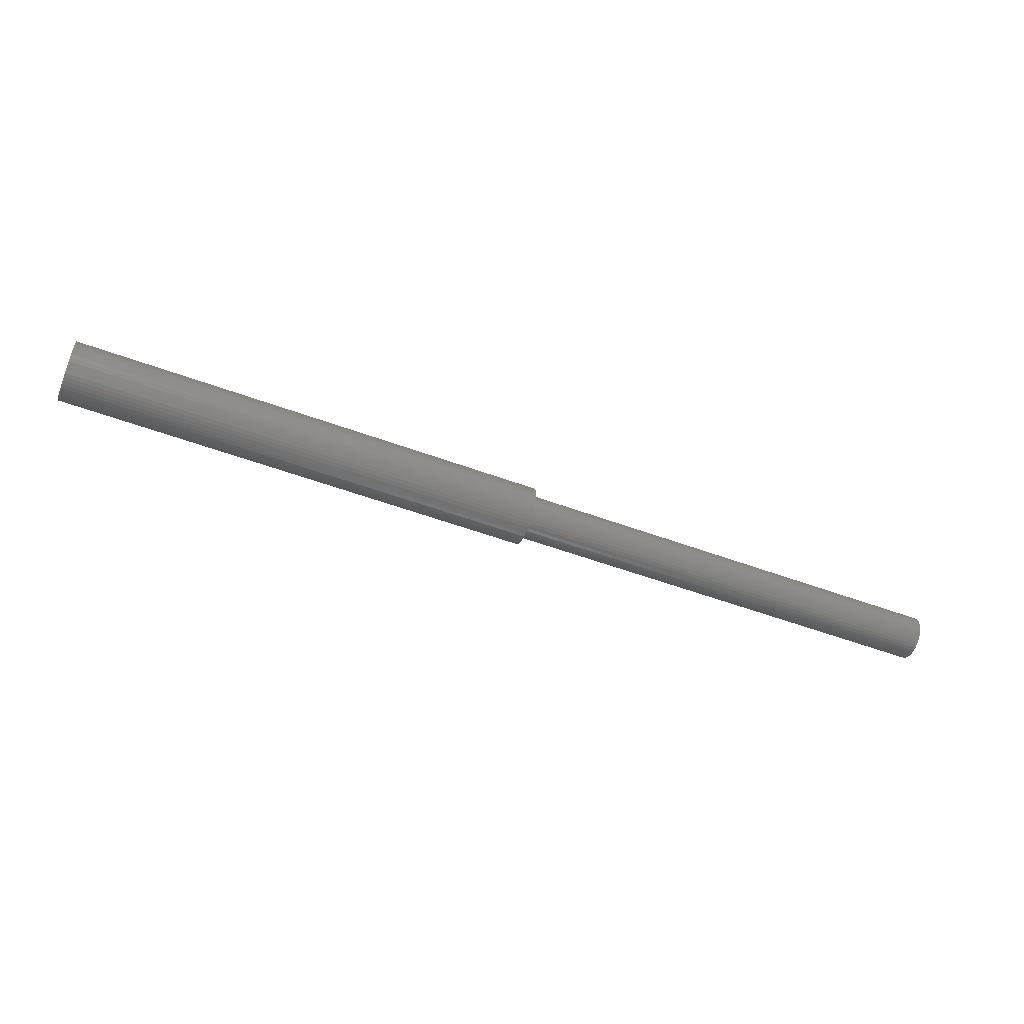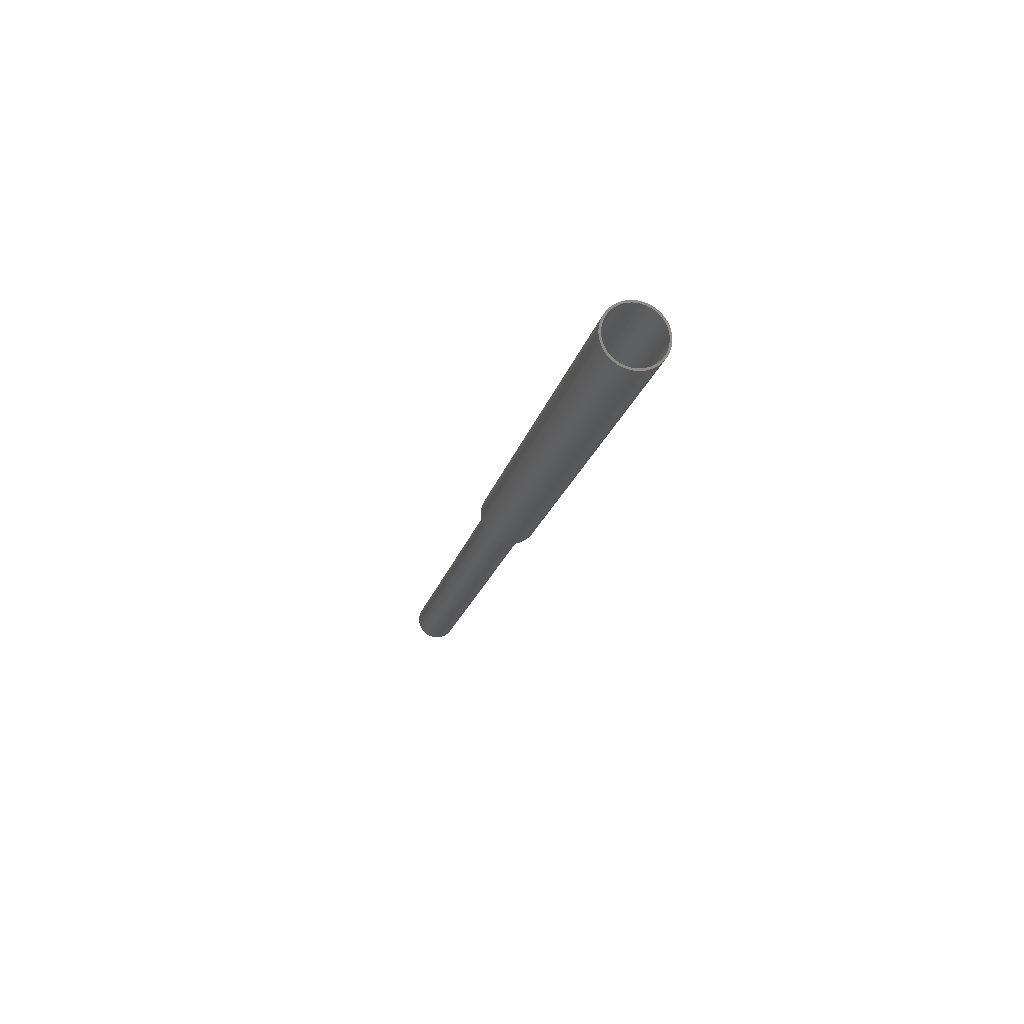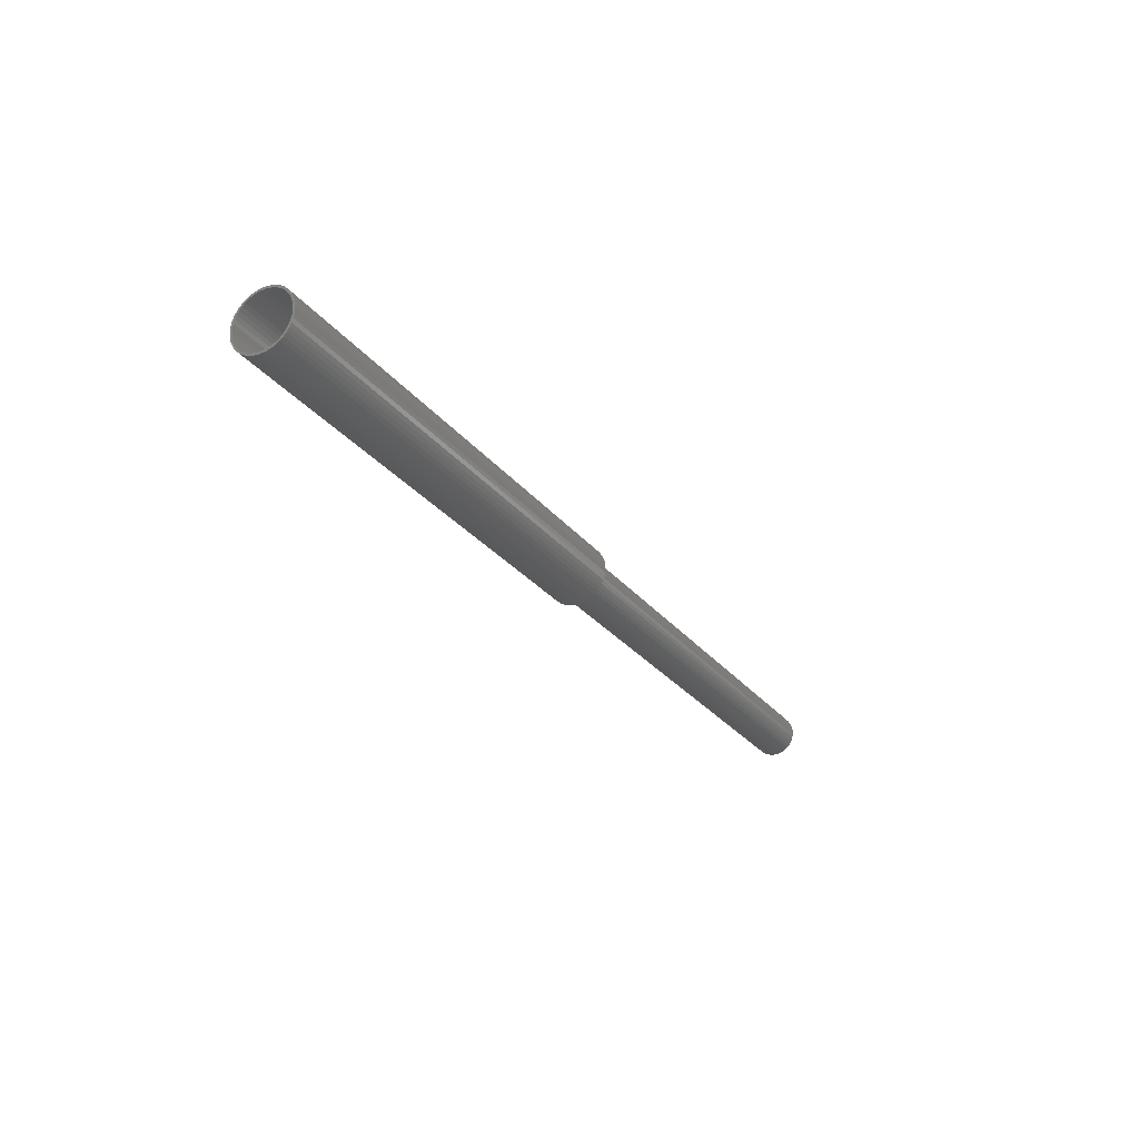
<metadata>
{"format":"stl","ext":"stl","renderer":"f3d","projection":"perspective","resolution":1024,"background":"white","views":[{"elev":-53.3,"azim":158.4,"up":"+Z"},{"elev":-17.7,"azim":78.0,"up":"+Y"},{"elev":-27.1,"azim":119.3,"up":"+Z"}]}
</metadata>
<code>
# stl→obj: 346 verts, 692 faces
v -762.9 -3.133 -23.79
v -762.9 2.426e-14 -24
v -380 2.426e-14 -24
v -762.9 -6.212 -23.18
v -380 -3.133 -23.79
v -380 -6.212 -23.18
v -762.9 -9.184 -22.17
v -380 -9.184 -22.17
v -762.9 -12 -20.78
v -380 -12 -20.78
v -762.9 -14.61 -19.04
v -380 -14.61 -19.04
v -762.9 -16.97 -16.97
v -380 -16.97 -16.97
v -762.9 -19.04 -14.61
v -380 -19.04 -14.61
v -762.9 3.133 23.79
v -380 0 24
v -380 3.133 23.79
v -762.9 -20.78 -12
v -380 -20.78 -12
v -762.9 0 24
v -762.9 -22.17 -9.184
v -380 -22.17 -9.184
v -762.9 6.212 23.18
v -380 6.212 23.18
v -762.9 -23.18 -6.212
v -380 -23.18 -6.212
v -762.9 -23.79 -3.133
v -380 -23.79 -3.133
v -762.9 9.184 22.17
v -380 9.184 22.17
v -762.9 -24 -6.836e-14
v -380 -24 -6.836e-14
v -762.9 -23.79 3.133
v -380 -23.79 3.133
v -762.9 12 20.78
v -380 12 20.78
v -762.9 -23.18 6.212
v -380 -23.18 6.212
v -762.9 -22.17 9.184
v -380 -22.17 9.184
v -762.9 14.61 19.04
v -380 14.61 19.04
v -762.9 -20.78 12
v -380 -20.78 12
v -762.9 -19.04 14.61
v -380 -19.04 14.61
v -762.9 -16.97 16.97
v -380 -16.97 16.97
v -762.9 16.97 16.97
v -380 16.97 16.97
v -762.9 -14.61 19.04
v -380 -14.61 19.04
v -762.9 -12 20.78
v -380 -12 20.78
v -762.9 -9.184 22.17
v -380 -9.184 22.17
v -762.9 -6.212 23.18
v -380 -6.212 23.18
v -762.9 -3.133 23.79
v -380 -3.133 23.79
v -762.9 19.04 14.61
v -380 19.04 14.61
v -762.9 20.78 12
v -380 20.78 12
v -762.9 22.17 9.184
v -380 22.17 9.184
v -762.9 23.18 6.212
v -380 23.18 6.212
v -762.9 23.79 3.133
v -380 23.79 3.133
v -762.9 24 -3.859e-15
v -380 24 -3.859e-15
v -762.9 23.79 -3.133
v -380 23.79 -3.133
v -762.9 23.18 -6.212
v -380 23.18 -6.212
v -762.9 22.17 -9.184
v -380 22.17 -9.184
v -762.9 20.78 -12
v -380 20.78 -12
v -762.9 19.04 -14.61
v -380 19.04 -14.61
v -762.9 16.97 -16.97
v -380 16.97 -16.97
v -762.9 14.61 -19.04
v -380 14.61 -19.04
v -762.9 12 -20.78
v -380 12 -20.78
v -762.9 9.184 -22.17
v -380 9.184 -22.17
v -762.9 6.212 -23.18
v -380 6.212 -23.18
v -762.9 3.133 -23.79
v -380 3.133 -23.79
v -762.9 -13.29 -11.84
v -762.9 -11.33 -13.73
v -762.9 -14.94 -9.676
v -762.9 -9.096 -15.3
v -762.9 -16.24 -7.281
v -762.9 -6.654 -16.51
v -762.9 -17.16 -4.717
v -762.9 -4.056 -17.33
v -762.9 -17.68 -2.041
v -762.9 -1.363 -17.75
v -762.9 -17.79 0.6818
v -762.9 1.363 -17.75
v -762.9 -17.47 3.389
v -762.9 4.056 -17.33
v -762.9 -16.75 6.017
v -762.9 6.654 -16.51
v -762.9 -15.64 8.503
v -762.9 9.096 -15.3
v -762.9 -14.16 10.79
v -762.9 11.33 -13.73
v -762.9 -12.34 12.83
v -762.9 13.29 -11.84
v -762.9 -10.24 14.56
v -762.9 14.94 -9.676
v -762.9 -7.898 15.95
v -762.9 16.24 -7.281
v -762.9 -5.371 16.97
v -762.9 17.16 -4.717
v -762.9 -2.717 17.59
v -762.9 0 17.8
v -762.9 17.68 -2.041
v -762.9 17.79 0.6818
v -762.9 17.47 3.389
v -762.9 2.717 17.59
v -762.9 5.371 16.97
v -762.9 16.75 6.017
v -762.9 15.64 8.503
v -762.9 7.898 15.95
v -762.9 10.24 14.56
v -762.9 14.16 10.79
v -762.9 12.34 12.83
v -1122 0 17.8
v -1122 2.717 17.59
v -1122 5.371 16.97
v -1122 7.898 15.95
v -1122 10.24 14.56
v -1122 12.34 12.83
v -1122 14.16 10.79
v -1122 15.64 8.503
v -1122 16.75 6.017
v -1122 17.47 3.389
v -1122 17.79 0.6818
v -1122 17.68 -2.041
v -1122 17.16 -4.717
v -1122 16.24 -7.281
v -1122 14.94 -9.676
v -1122 13.29 -11.84
v -1122 11.33 -13.73
v -1122 9.096 -15.3
v -1122 6.654 -16.51
v -1122 4.056 -17.33
v -1122 1.363 -17.75
v -1122 -1.363 -17.75
v -1122 -4.056 -17.33
v -1122 -6.654 -16.51
v -1122 -9.096 -15.3
v -1122 -11.33 -13.73
v -1122 -13.29 -11.84
v -1122 -14.94 -9.676
v -1122 -16.24 -7.281
v -1122 -17.16 -4.717
v -1122 -17.68 -2.041
v -1122 -17.79 0.6818
v -1122 -17.47 3.389
v -1122 -16.75 6.017
v -1122 -15.64 8.503
v -1122 -14.16 10.79
v -1122 -12.34 12.83
v -1122 -10.24 14.56
v -1122 -7.898 15.95
v -1122 -5.371 16.97
v -1122 -2.717 17.59
v -1122 -10.89 -10.02
v -1122 -9.09 -11.68
v -1122 -12.39 -8.095
v -1122 -7.044 -13.02
v -1122 -13.55 -5.945
v -1122 -4.806 -14
v -1122 -14.35 -3.633
v -1122 -2.436 -14.6
v -1122 -14.75 -1.222
v -1122 1.812e-15 -14.8
v -1122 -14.75 1.222
v -1122 2.436 -14.6
v -1122 -14.35 3.633
v -1122 4.806 -14
v -1122 -13.55 5.945
v -1122 7.044 -13.02
v -1122 -12.39 8.095
v -1122 9.09 -11.68
v -1122 -10.89 10.02
v -1122 10.89 -10.02
v -1122 -9.09 11.68
v -1122 12.39 -8.095
v -1122 -7.044 13.02
v -1122 13.55 -5.945
v -1122 -4.806 14
v -1122 -2.436 14.6
v -1122 14.35 -3.633
v -1122 0 14.8
v -1122 14.75 -1.222
v -1122 14.75 1.222
v -1122 2.436 14.6
v -1122 14.35 3.633
v -1122 4.806 14
v -1122 13.55 5.945
v -1122 7.044 13.02
v -1122 12.39 8.095
v -1122 9.09 11.68
v -1122 10.89 10.02
v -746.9 0 14.8
v -746.9 2.436 14.6
v -746.9 4.806 14
v -746.9 7.044 13.02
v -746.9 9.09 11.68
v -746.9 10.89 10.02
v -746.9 12.39 8.095
v -746.9 13.55 5.945
v -746.9 14.35 3.633
v -746.9 14.75 1.222
v -746.9 14.75 -1.222
v -746.9 14.35 -3.633
v -746.9 13.55 -5.945
v -746.9 12.39 -8.095
v -746.9 10.89 -10.02
v -746.9 9.09 -11.68
v -746.9 7.044 -13.02
v -746.9 4.806 -14
v -746.9 2.436 -14.6
v -746.9 1.812e-15 -14.8
v -746.9 -2.436 -14.6
v -746.9 -4.806 -14
v -746.9 -7.044 -13.02
v -746.9 -9.09 -11.68
v -746.9 -10.89 -10.02
v -746.9 -12.39 -8.095
v -746.9 -13.55 -5.945
v -746.9 -14.35 -3.633
v -746.9 -14.75 -1.222
v -746.9 -14.75 1.222
v -746.9 -14.35 3.633
v -746.9 -13.55 5.945
v -746.9 -12.39 8.095
v -746.9 -10.89 10.02
v -746.9 -9.09 11.68
v -746.9 -7.044 13.02
v -746.9 -4.806 14
v -746.9 -2.436 14.6
v -746.9 -16.28 15.2
v -746.9 -18.2 12.85
v -746.9 -14.06 17.28
v -746.9 -11.57 19.03
v -746.9 -19.78 10.25
v -746.9 -8.874 20.43
v -746.9 -20.99 7.459
v -746.9 -6.01 21.45
v -746.9 -21.81 4.532
v -746.9 -3.033 22.07
v -746.9 -22.22 1.52
v -746.9 -22.22 -1.52
v -746.9 3.033 22.07
v -746.9 0 22.27
v -746.9 -21.81 -4.532
v -746.9 6.01 21.45
v -746.9 -20.99 -7.459
v -746.9 8.874 20.43
v -746.9 -19.78 -10.25
v -746.9 11.57 19.03
v -746.9 -18.2 -12.85
v -746.9 14.06 17.28
v -746.9 -16.28 -15.2
v -746.9 16.28 15.2
v -746.9 -14.06 -17.28
v -746.9 18.2 12.85
v -746.9 -11.57 -19.03
v -746.9 19.78 10.25
v -746.9 -8.874 -20.43
v -746.9 20.99 7.459
v -746.9 -6.01 -21.45
v -746.9 21.81 4.532
v -746.9 -3.033 -22.07
v -746.9 22.22 1.52
v -746.9 2.251e-14 -22.27
v -746.9 22.22 -1.52
v -746.9 3.033 -22.07
v -746.9 21.81 -4.532
v -746.9 6.01 -21.45
v -746.9 20.99 -7.459
v -746.9 8.874 -20.43
v -746.9 19.78 -10.25
v -746.9 11.57 -19.03
v -746.9 18.2 -12.85
v -746.9 14.06 -17.28
v -746.9 16.28 -15.2
v -380 -14.06 -17.28
v -380 -16.28 -15.2
v -380 -18.2 -12.85
v -380 -19.78 -10.25
v -380 -20.99 -7.459
v -380 -21.81 -4.532
v -380 -22.22 -1.52
v -380 -22.22 1.52
v -380 0 22.27
v -380 3.033 22.07
v -380 -21.81 4.532
v -380 -20.99 7.459
v -380 6.01 21.45
v -380 -19.78 10.25
v -380 -18.2 12.85
v -380 -16.28 15.2
v -380 8.874 20.43
v -380 -14.06 17.28
v -380 -11.57 19.03
v -380 -8.874 20.43
v -380 -6.01 21.45
v -380 11.57 19.03
v -380 -3.033 22.07
v -380 14.06 17.28
v -380 16.28 15.2
v -380 18.2 12.85
v -380 19.78 10.25
v -380 20.99 7.459
v -380 21.81 4.532
v -380 22.22 1.52
v -380 22.22 -1.52
v -380 21.81 -4.532
v -380 20.99 -7.459
v -380 19.78 -10.25
v -380 18.2 -12.85
v -380 16.28 -15.2
v -380 14.06 -17.28
v -380 11.57 -19.03
v -380 8.874 -20.43
v -380 6.01 -21.45
v -380 3.033 -22.07
v -380 2.251e-14 -22.27
v -380 -3.033 -22.07
v -380 -6.01 -21.45
v -380 -8.874 -20.43
v -380 -11.57 -19.03
f 1 2 3
f 4 5 6
f 4 1 5
f 7 6 8
f 7 4 6
f 9 8 10
f 9 7 8
f 11 10 12
f 11 9 10
f 13 12 14
f 13 11 12
f 15 14 16
f 17 18 19
f 15 13 14
f 20 16 21
f 20 15 16
f 17 22 18
f 23 21 24
f 25 19 26
f 23 20 21
f 27 24 28
f 25 17 19
f 27 23 24
f 29 27 28
f 29 28 30
f 31 26 32
f 33 30 34
f 33 29 30
f 31 25 26
f 35 33 34
f 35 34 36
f 37 32 38
f 39 36 40
f 39 35 36
f 41 39 40
f 41 40 42
f 37 31 32
f 43 38 44
f 45 41 42
f 45 42 46
f 47 45 46
f 47 46 48
f 49 47 48
f 49 48 50
f 43 37 38
f 51 44 52
f 53 49 50
f 53 50 54
f 55 53 54
f 55 54 56
f 57 55 56
f 57 56 58
f 59 58 60
f 51 43 44
f 59 57 58
f 61 60 62
f 63 52 64
f 61 62 18
f 61 59 60
f 22 61 18
f 63 51 52
f 65 64 66
f 65 63 64
f 67 66 68
f 67 65 66
f 69 68 70
f 69 67 68
f 71 70 72
f 71 69 70
f 73 72 74
f 73 71 72
f 75 73 74
f 75 74 76
f 77 75 76
f 77 76 78
f 79 77 78
f 79 78 80
f 81 79 80
f 81 80 82
f 83 82 84
f 83 81 82
f 85 83 84
f 85 84 86
f 87 86 88
f 87 85 86
f 89 88 90
f 89 87 88
f 91 90 92
f 91 89 90
f 93 92 94
f 93 91 92
f 95 94 96
f 95 93 94
f 2 96 3
f 2 95 96
f 1 3 5
f 97 13 15
f 98 11 13
f 98 13 97
f 99 97 15
f 99 15 20
f 100 11 98
f 100 9 11
f 101 99 20
f 101 20 23
f 102 9 100
f 102 4 7
f 102 7 9
f 103 101 23
f 103 23 27
f 103 27 29
f 104 1 4
f 104 4 102
f 105 103 29
f 105 29 33
f 106 2 1
f 106 1 104
f 107 33 35
f 107 105 33
f 108 95 2
f 108 2 106
f 109 107 35
f 109 35 39
f 110 93 95
f 110 95 108
f 111 39 41
f 111 109 39
f 112 91 93
f 112 93 110
f 89 91 112
f 113 41 45
f 113 111 41
f 114 89 112
f 87 89 114
f 115 45 47
f 115 113 45
f 116 87 114
f 49 115 47
f 85 87 116
f 117 115 49
f 118 85 116
f 53 117 49
f 53 119 117
f 83 85 118
f 120 83 118
f 55 121 119
f 55 119 53
f 81 83 120
f 122 81 120
f 57 123 121
f 57 121 55
f 79 81 122
f 79 122 124
f 59 123 57
f 59 125 123
f 77 79 124
f 61 125 59
f 61 126 125
f 75 77 124
f 75 124 127
f 73 75 127
f 73 127 128
f 22 126 61
f 71 73 128
f 71 128 129
f 17 126 22
f 17 130 126
f 25 130 17
f 25 131 130
f 69 71 129
f 69 129 132
f 67 69 132
f 67 132 133
f 31 131 25
f 31 134 131
f 37 134 31
f 37 135 134
f 65 133 136
f 65 67 133
f 43 137 135
f 43 135 37
f 63 65 136
f 51 137 43
f 51 136 137
f 51 63 136
f 138 126 130
f 139 130 131
f 139 138 130
f 140 131 134
f 140 139 131
f 141 134 135
f 141 140 134
f 142 135 137
f 142 141 135
f 143 137 136
f 143 142 137
f 144 136 133
f 144 143 136
f 145 133 132
f 145 144 133
f 146 132 129
f 146 145 132
f 147 129 128
f 147 146 129
f 148 128 127
f 148 147 128
f 149 127 124
f 149 148 127
f 150 124 122
f 150 149 124
f 151 122 120
f 151 150 122
f 152 120 118
f 152 151 120
f 153 118 116
f 153 152 118
f 154 116 114
f 154 153 116
f 155 114 112
f 155 154 114
f 156 112 110
f 156 155 112
f 157 156 110
f 157 110 108
f 158 108 106
f 158 157 108
f 159 106 104
f 159 158 106
f 160 104 102
f 160 159 104
f 161 102 100
f 161 160 102
f 162 161 100
f 162 100 98
f 163 98 97
f 163 162 98
f 164 163 97
f 164 97 99
f 165 164 99
f 165 99 101
f 166 165 101
f 166 101 103
f 167 166 103
f 167 103 105
f 168 105 107
f 168 167 105
f 169 168 107
f 169 107 109
f 170 169 109
f 170 109 111
f 171 170 111
f 171 111 113
f 172 171 113
f 172 113 115
f 173 115 117
f 173 172 115
f 174 173 117
f 174 117 119
f 175 119 121
f 175 174 119
f 176 175 121
f 176 121 123
f 177 176 123
f 177 123 125
f 178 177 125
f 138 125 126
f 138 178 125
f 179 163 164
f 180 162 163
f 180 163 179
f 181 164 165
f 181 165 166
f 181 179 164
f 182 162 180
f 182 161 162
f 183 166 167
f 183 181 166
f 184 161 182
f 184 160 161
f 185 167 168
f 185 183 167
f 186 160 184
f 186 159 160
f 187 185 168
f 187 168 169
f 188 159 186
f 188 158 159
f 189 187 169
f 189 169 170
f 190 157 158
f 190 158 188
f 191 189 170
f 191 170 171
f 192 156 157
f 192 157 190
f 193 191 171
f 172 193 171
f 194 156 192
f 194 155 156
f 195 193 172
f 173 195 172
f 196 155 194
f 154 155 196
f 197 195 173
f 174 197 173
f 198 154 196
f 153 154 198
f 199 197 174
f 200 153 198
f 175 199 174
f 152 153 200
f 201 199 175
f 176 201 175
f 151 200 202
f 151 152 200
f 203 201 176
f 177 203 176
f 204 203 177
f 150 202 205
f 150 151 202
f 178 206 204
f 178 204 177
f 149 205 207
f 149 150 205
f 138 206 178
f 148 207 208
f 148 149 207
f 139 206 138
f 139 209 206
f 147 148 208
f 147 208 210
f 140 209 139
f 140 211 209
f 146 147 210
f 146 210 212
f 141 211 140
f 141 213 211
f 145 146 212
f 145 212 214
f 142 213 141
f 142 215 213
f 144 145 214
f 144 214 216
f 143 144 216
f 143 215 142
f 143 216 215
f 217 206 209
f 218 217 209
f 218 209 211
f 219 218 211
f 219 211 213
f 220 219 213
f 220 213 215
f 221 220 215
f 221 215 216
f 222 221 216
f 223 222 214
f 222 216 214
f 224 223 212
f 223 214 212
f 225 224 210
f 224 212 210
f 225 210 208
f 226 225 208
f 226 208 207
f 227 226 207
f 228 227 205
f 227 207 205
f 228 205 202
f 229 228 202
f 230 229 200
f 229 202 200
f 231 230 198
f 230 200 198
f 232 231 196
f 231 198 196
f 233 232 194
f 232 196 194
f 234 233 192
f 233 194 192
f 235 234 190
f 234 192 190
f 236 235 188
f 235 190 188
f 237 236 186
f 236 188 186
f 238 237 184
f 237 186 184
f 238 184 182
f 239 238 182
f 239 182 180
f 240 239 180
f 240 180 179
f 241 240 179
f 242 241 181
f 241 179 181
f 243 242 183
f 242 181 183
f 243 183 185
f 244 243 185
f 244 185 187
f 245 244 187
f 245 187 189
f 246 245 189
f 246 189 191
f 247 246 191
f 247 191 193
f 248 247 193
f 249 248 193
f 249 193 195
f 249 195 197
f 250 249 197
f 250 197 199
f 251 250 199
f 252 251 199
f 252 199 201
f 252 201 203
f 253 252 203
f 254 253 204
f 253 203 204
f 217 254 206
f 254 204 206
f 250 255 256
f 250 257 255
f 251 258 257
f 251 257 250
f 249 256 259
f 249 250 256
f 252 258 251
f 252 260 258
f 248 249 259
f 248 259 261
f 253 260 252
f 253 262 260
f 247 248 261
f 247 261 263
f 254 262 253
f 254 264 262
f 246 247 263
f 246 265 266
f 246 263 265
f 217 267 268
f 217 264 254
f 217 268 264
f 245 266 269
f 245 246 266
f 218 270 267
f 218 267 217
f 244 269 271
f 244 245 269
f 219 272 270
f 219 270 218
f 243 271 273
f 243 244 271
f 220 272 219
f 220 274 272
f 242 273 275
f 242 243 273
f 221 276 274
f 221 274 220
f 241 275 277
f 241 242 275
f 222 276 221
f 278 276 222
f 279 241 277
f 279 240 241
f 280 222 223
f 280 278 222
f 281 239 240
f 281 240 279
f 282 223 224
f 282 280 223
f 283 238 239
f 283 239 281
f 284 224 225
f 284 282 224
f 285 237 238
f 285 238 283
f 286 284 225
f 286 225 226
f 287 237 285
f 287 236 237
f 288 286 226
f 289 236 287
f 290 288 226
f 290 226 227
f 291 235 236
f 291 236 289
f 292 290 227
f 292 227 228
f 293 235 291
f 293 234 235
f 294 292 228
f 294 228 229
f 295 234 293
f 295 233 234
f 296 294 229
f 296 229 230
f 297 233 295
f 297 232 233
f 298 296 230
f 298 230 231
f 299 232 297
f 299 231 232
f 300 298 231
f 300 231 299
f 301 279 277
f 302 301 277
f 302 277 275
f 303 302 275
f 304 303 273
f 303 275 273
f 304 273 271
f 305 304 271
f 305 271 269
f 306 305 269
f 306 269 266
f 307 306 266
f 307 266 265
f 308 307 265
f 309 268 267
f 310 309 267
f 308 265 263
f 311 308 263
f 311 263 261
f 312 311 261
f 312 261 259
f 313 310 270
f 314 312 259
f 310 267 270
f 314 259 256
f 315 314 256
f 315 256 255
f 316 315 255
f 313 270 272
f 316 255 257
f 317 313 272
f 318 316 257
f 318 257 258
f 319 318 258
f 319 258 260
f 320 319 260
f 320 260 262
f 321 320 262
f 317 272 274
f 322 317 274
f 321 262 264
f 323 321 264
f 323 264 268
f 309 323 268
f 324 322 276
f 322 274 276
f 325 324 278
f 324 276 278
f 325 278 280
f 326 325 280
f 327 326 282
f 326 280 282
f 328 327 284
f 327 282 284
f 329 328 286
f 328 284 286
f 330 329 288
f 329 286 288
f 331 330 290
f 330 288 290
f 332 331 292
f 331 290 292
f 333 332 294
f 332 292 294
f 333 294 296
f 334 333 296
f 334 296 298
f 335 334 298
f 335 298 300
f 336 335 300
f 336 300 299
f 337 336 299
f 337 299 297
f 338 337 297
f 338 297 295
f 339 338 295
f 339 295 293
f 340 339 293
f 341 340 291
f 340 293 291
f 342 341 289
f 341 291 289
f 342 289 287
f 343 342 287
f 344 343 285
f 343 287 285
f 344 285 283
f 345 344 283
f 345 283 281
f 346 345 281
f 346 281 279
f 301 346 279
f 316 50 48
f 318 50 316
f 318 54 50
f 315 48 46
f 315 316 48
f 319 54 318
f 319 56 54
f 314 315 46
f 314 46 42
f 320 56 319
f 320 58 56
f 312 314 42
f 312 42 40
f 321 58 320
f 321 60 58
f 311 312 40
f 311 40 36
f 323 60 321
f 323 62 60
f 308 311 36
f 308 36 34
f 309 62 323
f 309 18 62
f 307 308 34
f 19 18 309
f 30 307 34
f 310 19 309
f 306 307 30
f 26 19 310
f 28 306 30
f 313 26 310
f 305 306 28
f 32 26 313
f 24 305 28
f 317 32 313
f 304 305 24
f 38 32 317
f 21 304 24
f 322 38 317
f 303 304 21
f 44 38 322
f 16 303 21
f 324 44 322
f 302 303 16
f 52 44 324
f 14 302 16
f 325 52 324
f 301 302 14
f 64 52 325
f 12 301 14
f 326 64 325
f 346 301 12
f 66 64 326
f 10 346 12
f 327 66 326
f 345 346 10
f 68 66 327
f 8 345 10
f 328 68 327
f 344 345 8
f 70 68 328
f 6 344 8
f 329 70 328
f 343 344 6
f 72 70 329
f 5 343 6
f 330 72 329
f 342 343 5
f 74 72 330
f 74 330 331
f 3 342 5
f 76 74 331
f 76 331 332
f 96 342 3
f 96 341 342
f 78 76 332
f 78 332 333
f 94 341 96
f 94 340 341
f 92 340 94
f 92 339 340
f 80 78 333
f 80 333 334
f 90 338 339
f 90 339 92
f 82 334 335
f 82 80 334
f 88 337 338
f 88 338 90
f 84 335 336
f 84 82 335
f 86 336 337
f 86 337 88
f 86 84 336

</code>
